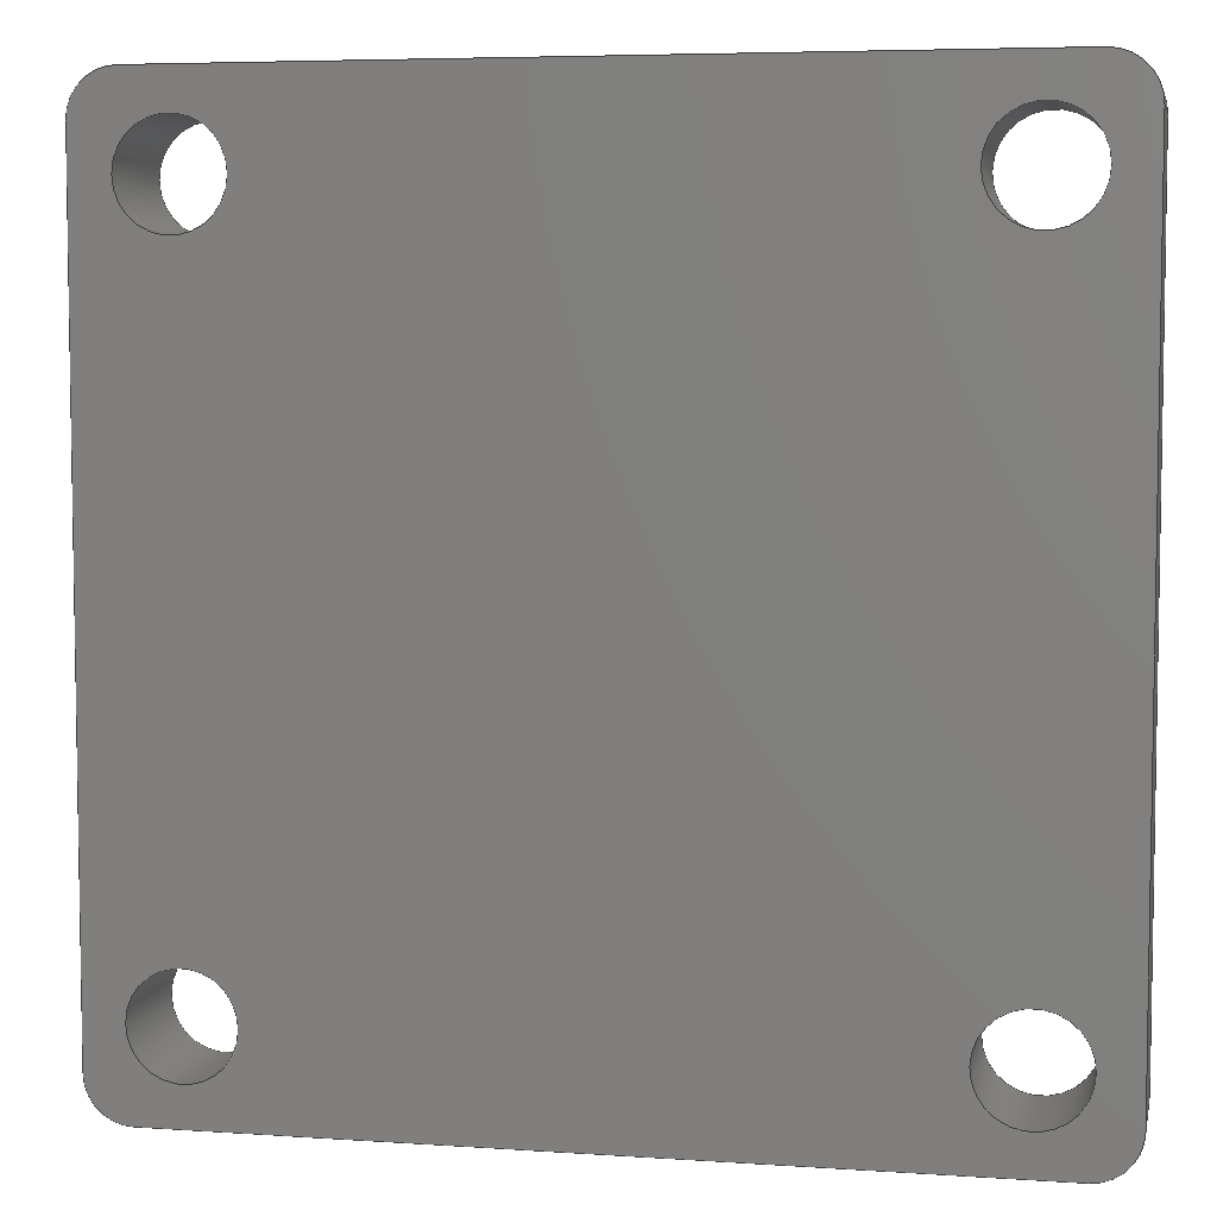
<metadata>
{"format":"step","ext":"step","renderer":"f3d","projection":"perspective","resolution":1024,"background":"white","views":[{"elev":5.7,"azim":-168.2,"up":"+Y"}]}
</metadata>
<code>
ISO-10303-21;
DATA;
#1=MECHANICAL_DESIGN_GEOMETRIC_PRESENTATION_REPRESENTATION('',(#4),#470);
#2=SHAPE_REPRESENTATION_RELATIONSHIP('SRR','None',#477,#3);
#3=ADVANCED_BREP_SHAPE_REPRESENTATION('',(#5),#469);
#4=STYLED_ITEM('',(#486),#5);
#5=MANIFOLD_SOLID_BREP('Body1',#266);
#6=FACE_BOUND('',#37,.T.);
#7=FACE_BOUND('',#38,.T.);
#8=FACE_BOUND('',#39,.T.);
#9=FACE_BOUND('',#40,.T.);
#10=FACE_BOUND('',#52,.T.);
#11=FACE_BOUND('',#53,.T.);
#12=FACE_BOUND('',#54,.T.);
#13=FACE_BOUND('',#55,.T.);
#14=PLANE('',#283);
#15=PLANE('',#284);
#16=PLANE('',#294);
#17=PLANE('',#297);
#18=PLANE('',#308);
#19=PLANE('',#309);
#20=FACE_OUTER_BOUND('',#34,.T.);
#21=FACE_OUTER_BOUND('',#35,.T.);
#22=FACE_OUTER_BOUND('',#36,.T.);
#23=FACE_OUTER_BOUND('',#41,.T.);
#24=FACE_OUTER_BOUND('',#42,.T.);
#25=FACE_OUTER_BOUND('',#43,.T.);
#26=FACE_OUTER_BOUND('',#44,.T.);
#27=FACE_OUTER_BOUND('',#45,.T.);
#28=FACE_OUTER_BOUND('',#46,.T.);
#29=FACE_OUTER_BOUND('',#47,.T.);
#30=FACE_OUTER_BOUND('',#48,.T.);
#31=FACE_OUTER_BOUND('',#49,.T.);
#32=FACE_OUTER_BOUND('',#50,.T.);
#33=FACE_OUTER_BOUND('',#51,.T.);
#34=EDGE_LOOP('',(#172,#173,#174,#175));
#35=EDGE_LOOP('',(#176,#177,#178,#179));
#36=EDGE_LOOP('',(#180,#181,#182,#183,#184,#185,#186,#187));
#37=EDGE_LOOP('',(#188));
#38=EDGE_LOOP('',(#189));
#39=EDGE_LOOP('',(#190));
#40=EDGE_LOOP('',(#191));
#41=EDGE_LOOP('',(#192,#193,#194,#195));
#42=EDGE_LOOP('',(#196,#197,#198,#199));
#43=EDGE_LOOP('',(#200,#201,#202,#203));
#44=EDGE_LOOP('',(#204,#205,#206,#207));
#45=EDGE_LOOP('',(#208,#209,#210,#211));
#46=EDGE_LOOP('',(#212,#213,#214,#215));
#47=EDGE_LOOP('',(#216,#217,#218,#219));
#48=EDGE_LOOP('',(#220,#221,#222,#223));
#49=EDGE_LOOP('',(#224,#225,#226,#227));
#50=EDGE_LOOP('',(#228,#229,#230,#231));
#51=EDGE_LOOP('',(#232,#233,#234,#235,#236,#237,#238,#239));
#52=EDGE_LOOP('',(#240));
#53=EDGE_LOOP('',(#241));
#54=EDGE_LOOP('',(#242));
#55=EDGE_LOOP('',(#243));
#56=LINE('',#398,#76);
#57=LINE('',#401,#77);
#58=LINE('',#404,#78);
#59=LINE('',#406,#79);
#60=LINE('',#407,#80);
#61=LINE('',#410,#81);
#62=LINE('',#414,#82);
#63=LINE('',#418,#83);
#64=LINE('',#431,#84);
#65=LINE('',#434,#85);
#66=LINE('',#435,#86);
#67=LINE('',#440,#87);
#68=LINE('',#441,#88);
#69=LINE('',#443,#89);
#70=LINE('',#447,#90);
#71=LINE('',#451,#91);
#72=LINE('',#455,#92);
#73=LINE('',#459,#93);
#74=LINE('',#463,#94);
#75=LINE('',#465,#95);
#76=VECTOR('',#316,10);
#77=VECTOR('',#319,10);
#78=VECTOR('',#322,10);
#79=VECTOR('',#323,10);
#80=VECTOR('',#324,10);
#81=VECTOR('',#327,10);
#82=VECTOR('',#330,10);
#83=VECTOR('',#333,10);
#84=VECTOR('',#348,10);
#85=VECTOR('',#351,10);
#86=VECTOR('',#352,10);
#87=VECTOR('',#357,10);
#88=VECTOR('',#358,10);
#89=VECTOR('',#361,10);
#90=VECTOR('',#366,10);
#91=VECTOR('',#371,2.25);
#92=VECTOR('',#376,2.25);
#93=VECTOR('',#381,2.25);
#94=VECTOR('',#386,2.25);
#95=VECTOR('',#389,10);
#96=CIRCLE('',#281,2);
#97=CIRCLE('',#282,2);
#98=CIRCLE('',#285,2);
#99=CIRCLE('',#286,2);
#100=CIRCLE('',#287,2);
#101=CIRCLE('',#288,2.25);
#102=CIRCLE('',#289,2.25);
#103=CIRCLE('',#290,2.25);
#104=CIRCLE('',#291,2.25);
#105=CIRCLE('',#293,2);
#106=CIRCLE('',#296,2);
#107=CIRCLE('',#299,2);
#108=CIRCLE('',#301,2.25);
#109=CIRCLE('',#303,2.25);
#110=CIRCLE('',#305,2.25);
#111=CIRCLE('',#307,2.25);
#112=VERTEX_POINT('',#394);
#113=VERTEX_POINT('',#395);
#114=VERTEX_POINT('',#397);
#115=VERTEX_POINT('',#399);
#116=VERTEX_POINT('',#403);
#117=VERTEX_POINT('',#405);
#118=VERTEX_POINT('',#409);
#119=VERTEX_POINT('',#411);
#120=VERTEX_POINT('',#413);
#121=VERTEX_POINT('',#415);
#122=VERTEX_POINT('',#417);
#123=VERTEX_POINT('',#420);
#124=VERTEX_POINT('',#422);
#125=VERTEX_POINT('',#424);
#126=VERTEX_POINT('',#426);
#127=VERTEX_POINT('',#429);
#128=VERTEX_POINT('',#433);
#129=VERTEX_POINT('',#437);
#130=VERTEX_POINT('',#438);
#131=VERTEX_POINT('',#445);
#132=VERTEX_POINT('',#449);
#133=VERTEX_POINT('',#453);
#134=VERTEX_POINT('',#457);
#135=VERTEX_POINT('',#461);
#136=EDGE_CURVE('',#112,#113,#96,.T.);
#137=EDGE_CURVE('',#113,#114,#56,.T.);
#138=EDGE_CURVE('',#114,#115,#97,.T.);
#139=EDGE_CURVE('',#115,#112,#57,.T.);
#140=EDGE_CURVE('',#115,#116,#58,.T.);
#141=EDGE_CURVE('',#117,#116,#59,.T.);
#142=EDGE_CURVE('',#112,#117,#60,.T.);
#143=EDGE_CURVE('',#114,#118,#61,.T.);
#144=EDGE_CURVE('',#119,#118,#98,.T.);
#145=EDGE_CURVE('',#120,#119,#62,.T.);
#146=EDGE_CURVE('',#121,#120,#99,.T.);
#147=EDGE_CURVE('',#122,#121,#63,.T.);
#148=EDGE_CURVE('',#116,#122,#100,.T.);
#149=EDGE_CURVE('',#123,#123,#101,.T.);
#150=EDGE_CURVE('',#124,#124,#102,.T.);
#151=EDGE_CURVE('',#125,#125,#103,.T.);
#152=EDGE_CURVE('',#126,#126,#104,.T.);
#153=EDGE_CURVE('',#127,#117,#105,.T.);
#154=EDGE_CURVE('',#122,#127,#64,.T.);
#155=EDGE_CURVE('',#128,#121,#65,.T.);
#156=EDGE_CURVE('',#127,#128,#66,.T.);
#157=EDGE_CURVE('',#129,#130,#106,.T.);
#158=EDGE_CURVE('',#130,#119,#67,.T.);
#159=EDGE_CURVE('',#118,#129,#68,.T.);
#160=EDGE_CURVE('',#129,#113,#69,.T.);
#161=EDGE_CURVE('',#131,#128,#107,.T.);
#162=EDGE_CURVE('',#120,#131,#70,.T.);
#163=EDGE_CURVE('',#132,#132,#108,.T.);
#164=EDGE_CURVE('',#132,#126,#71,.T.);
#165=EDGE_CURVE('',#133,#133,#109,.T.);
#166=EDGE_CURVE('',#133,#125,#72,.T.);
#167=EDGE_CURVE('',#134,#134,#110,.T.);
#168=EDGE_CURVE('',#134,#124,#73,.T.);
#169=EDGE_CURVE('',#135,#135,#111,.T.);
#170=EDGE_CURVE('',#135,#123,#74,.T.);
#171=EDGE_CURVE('',#131,#130,#75,.T.);
#172=ORIENTED_EDGE('',*,*,#136,.T.);
#173=ORIENTED_EDGE('',*,*,#137,.T.);
#174=ORIENTED_EDGE('',*,*,#138,.T.);
#175=ORIENTED_EDGE('',*,*,#139,.T.);
#176=ORIENTED_EDGE('',*,*,#139,.F.);
#177=ORIENTED_EDGE('',*,*,#140,.T.);
#178=ORIENTED_EDGE('',*,*,#141,.F.);
#179=ORIENTED_EDGE('',*,*,#142,.F.);
#180=ORIENTED_EDGE('',*,*,#138,.F.);
#181=ORIENTED_EDGE('',*,*,#143,.T.);
#182=ORIENTED_EDGE('',*,*,#144,.F.);
#183=ORIENTED_EDGE('',*,*,#145,.F.);
#184=ORIENTED_EDGE('',*,*,#146,.F.);
#185=ORIENTED_EDGE('',*,*,#147,.F.);
#186=ORIENTED_EDGE('',*,*,#148,.F.);
#187=ORIENTED_EDGE('',*,*,#140,.F.);
#188=ORIENTED_EDGE('',*,*,#149,.F.);
#189=ORIENTED_EDGE('',*,*,#150,.F.);
#190=ORIENTED_EDGE('',*,*,#151,.F.);
#191=ORIENTED_EDGE('',*,*,#152,.F.);
#192=ORIENTED_EDGE('',*,*,#153,.T.);
#193=ORIENTED_EDGE('',*,*,#141,.T.);
#194=ORIENTED_EDGE('',*,*,#148,.T.);
#195=ORIENTED_EDGE('',*,*,#154,.T.);
#196=ORIENTED_EDGE('',*,*,#154,.F.);
#197=ORIENTED_EDGE('',*,*,#147,.T.);
#198=ORIENTED_EDGE('',*,*,#155,.F.);
#199=ORIENTED_EDGE('',*,*,#156,.F.);
#200=ORIENTED_EDGE('',*,*,#157,.T.);
#201=ORIENTED_EDGE('',*,*,#158,.T.);
#202=ORIENTED_EDGE('',*,*,#144,.T.);
#203=ORIENTED_EDGE('',*,*,#159,.T.);
#204=ORIENTED_EDGE('',*,*,#137,.F.);
#205=ORIENTED_EDGE('',*,*,#160,.F.);
#206=ORIENTED_EDGE('',*,*,#159,.F.);
#207=ORIENTED_EDGE('',*,*,#143,.F.);
#208=ORIENTED_EDGE('',*,*,#161,.T.);
#209=ORIENTED_EDGE('',*,*,#155,.T.);
#210=ORIENTED_EDGE('',*,*,#146,.T.);
#211=ORIENTED_EDGE('',*,*,#162,.T.);
#212=ORIENTED_EDGE('',*,*,#163,.F.);
#213=ORIENTED_EDGE('',*,*,#164,.T.);
#214=ORIENTED_EDGE('',*,*,#152,.T.);
#215=ORIENTED_EDGE('',*,*,#164,.F.);
#216=ORIENTED_EDGE('',*,*,#165,.F.);
#217=ORIENTED_EDGE('',*,*,#166,.T.);
#218=ORIENTED_EDGE('',*,*,#151,.T.);
#219=ORIENTED_EDGE('',*,*,#166,.F.);
#220=ORIENTED_EDGE('',*,*,#167,.F.);
#221=ORIENTED_EDGE('',*,*,#168,.T.);
#222=ORIENTED_EDGE('',*,*,#150,.T.);
#223=ORIENTED_EDGE('',*,*,#168,.F.);
#224=ORIENTED_EDGE('',*,*,#169,.F.);
#225=ORIENTED_EDGE('',*,*,#170,.T.);
#226=ORIENTED_EDGE('',*,*,#149,.T.);
#227=ORIENTED_EDGE('',*,*,#170,.F.);
#228=ORIENTED_EDGE('',*,*,#158,.F.);
#229=ORIENTED_EDGE('',*,*,#171,.F.);
#230=ORIENTED_EDGE('',*,*,#162,.F.);
#231=ORIENTED_EDGE('',*,*,#145,.T.);
#232=ORIENTED_EDGE('',*,*,#136,.F.);
#233=ORIENTED_EDGE('',*,*,#142,.T.);
#234=ORIENTED_EDGE('',*,*,#153,.F.);
#235=ORIENTED_EDGE('',*,*,#156,.T.);
#236=ORIENTED_EDGE('',*,*,#161,.F.);
#237=ORIENTED_EDGE('',*,*,#171,.T.);
#238=ORIENTED_EDGE('',*,*,#157,.F.);
#239=ORIENTED_EDGE('',*,*,#160,.T.);
#240=ORIENTED_EDGE('',*,*,#169,.T.);
#241=ORIENTED_EDGE('',*,*,#167,.T.);
#242=ORIENTED_EDGE('',*,*,#165,.T.);
#243=ORIENTED_EDGE('',*,*,#163,.T.);
#244=CYLINDRICAL_SURFACE('',#280,2);
#245=CYLINDRICAL_SURFACE('',#292,2);
#246=CYLINDRICAL_SURFACE('',#295,2);
#247=CYLINDRICAL_SURFACE('',#298,2);
#248=CYLINDRICAL_SURFACE('',#300,2.25);
#249=CYLINDRICAL_SURFACE('',#302,2.25);
#250=CYLINDRICAL_SURFACE('',#304,2.25);
#251=CYLINDRICAL_SURFACE('',#306,2.25);
#252=ADVANCED_FACE('',(#20),#244,.T.);
#253=ADVANCED_FACE('',(#21),#14,.T.);
#254=ADVANCED_FACE('',(#22,#6,#7,#8,#9),#15,.F.);
#255=ADVANCED_FACE('',(#23),#245,.T.);
#256=ADVANCED_FACE('',(#24),#16,.T.);
#257=ADVANCED_FACE('',(#25),#246,.T.);
#258=ADVANCED_FACE('',(#26),#17,.T.);
#259=ADVANCED_FACE('',(#27),#247,.T.);
#260=ADVANCED_FACE('',(#28),#248,.F.);
#261=ADVANCED_FACE('',(#29),#249,.F.);
#262=ADVANCED_FACE('',(#30),#250,.F.);
#263=ADVANCED_FACE('',(#31),#251,.F.);
#264=ADVANCED_FACE('',(#32),#18,.T.);
#265=ADVANCED_FACE('',(#33,#10,#11,#12,#13),#19,.T.);
#266=CLOSED_SHELL('',(#252,#253,#254,#255,#256,#257,#258,#259,#260,#261,
#262,#263,#264,#265));
#267=DERIVED_UNIT_ELEMENT(#269,1);
#268=DERIVED_UNIT_ELEMENT(#472,-3);
#269=(
MASS_UNIT()
NAMED_UNIT(*)
SI_UNIT(.KILO.,.GRAM.)
);
#270=DERIVED_UNIT((#267,#268));
#271=MEASURE_REPRESENTATION_ITEM('density measure',
POSITIVE_RATIO_MEASURE(7850),#270);
#272=PROPERTY_DEFINITION_REPRESENTATION(#277,#274);
#273=PROPERTY_DEFINITION_REPRESENTATION(#278,#275);
#274=REPRESENTATION('material name',(#276),#469);
#275=REPRESENTATION('density',(#271),#469);
#276=DESCRIPTIVE_REPRESENTATION_ITEM('Steel','Steel');
#277=PROPERTY_DEFINITION('material property','material name',#479);
#278=PROPERTY_DEFINITION('material property','density of part',#479);
#279=AXIS2_PLACEMENT_3D('placement',#392,#310,#311);
#280=AXIS2_PLACEMENT_3D('',#393,#312,#313);
#281=AXIS2_PLACEMENT_3D('',#396,#314,#315);
#282=AXIS2_PLACEMENT_3D('',#400,#317,#318);
#283=AXIS2_PLACEMENT_3D('',#402,#320,#321);
#284=AXIS2_PLACEMENT_3D('',#408,#325,#326);
#285=AXIS2_PLACEMENT_3D('',#412,#328,#329);
#286=AXIS2_PLACEMENT_3D('',#416,#331,#332);
#287=AXIS2_PLACEMENT_3D('',#419,#334,#335);
#288=AXIS2_PLACEMENT_3D('',#421,#336,#337);
#289=AXIS2_PLACEMENT_3D('',#423,#338,#339);
#290=AXIS2_PLACEMENT_3D('',#425,#340,#341);
#291=AXIS2_PLACEMENT_3D('',#427,#342,#343);
#292=AXIS2_PLACEMENT_3D('',#428,#344,#345);
#293=AXIS2_PLACEMENT_3D('',#430,#346,#347);
#294=AXIS2_PLACEMENT_3D('',#432,#349,#350);
#295=AXIS2_PLACEMENT_3D('',#436,#353,#354);
#296=AXIS2_PLACEMENT_3D('',#439,#355,#356);
#297=AXIS2_PLACEMENT_3D('',#442,#359,#360);
#298=AXIS2_PLACEMENT_3D('',#444,#362,#363);
#299=AXIS2_PLACEMENT_3D('',#446,#364,#365);
#300=AXIS2_PLACEMENT_3D('',#448,#367,#368);
#301=AXIS2_PLACEMENT_3D('',#450,#369,#370);
#302=AXIS2_PLACEMENT_3D('',#452,#372,#373);
#303=AXIS2_PLACEMENT_3D('',#454,#374,#375);
#304=AXIS2_PLACEMENT_3D('',#456,#377,#378);
#305=AXIS2_PLACEMENT_3D('',#458,#379,#380);
#306=AXIS2_PLACEMENT_3D('',#460,#382,#383);
#307=AXIS2_PLACEMENT_3D('',#462,#384,#385);
#308=AXIS2_PLACEMENT_3D('',#464,#387,#388);
#309=AXIS2_PLACEMENT_3D('',#466,#390,#391);
#310=DIRECTION('axis',(0,0,1));
#311=DIRECTION('refdir',(1,0,0));
#312=DIRECTION('center_axis',(0,0,1));
#313=DIRECTION('ref_axis',(0.7071,0.7071,0));
#314=DIRECTION('center_axis',(0,0,-1));
#315=DIRECTION('ref_axis',(0.7071,0.7071,0));
#316=DIRECTION('',(0,0,-1));
#317=DIRECTION('center_axis',(0,0,1));
#318=DIRECTION('ref_axis',(0.7071,0.7071,0));
#319=DIRECTION('',(0,0,1));
#320=DIRECTION('center_axis',(0,1,0));
#321=DIRECTION('ref_axis',(-1,0,0));
#322=DIRECTION('',(-1,0,0));
#323=DIRECTION('',(0,0,-1));
#324=DIRECTION('',(-1,0,0));
#325=DIRECTION('center_axis',(0,0,1));
#326=DIRECTION('ref_axis',(1,0,0));
#327=DIRECTION('',(0,-1,0));
#328=DIRECTION('center_axis',(0,0,1));
#329=DIRECTION('ref_axis',(0.7071,-0.7071,0));
#330=DIRECTION('',(1,0,0));
#331=DIRECTION('center_axis',(0,0,1));
#332=DIRECTION('ref_axis',(-0.7071,-0.7071,0));
#333=DIRECTION('',(0,-1,0));
#334=DIRECTION('center_axis',(0,0,1));
#335=DIRECTION('ref_axis',(-0.7071,0.7071,0));
#336=DIRECTION('center_axis',(0,0,-1));
#337=DIRECTION('ref_axis',(1,0,0));
#338=DIRECTION('center_axis',(0,0,-1));
#339=DIRECTION('ref_axis',(1,0,0));
#340=DIRECTION('center_axis',(0,0,-1));
#341=DIRECTION('ref_axis',(1,0,0));
#342=DIRECTION('center_axis',(0,0,-1));
#343=DIRECTION('ref_axis',(1,0,0));
#344=DIRECTION('center_axis',(0,0,1));
#345=DIRECTION('ref_axis',(-0.7071,0.7071,0));
#346=DIRECTION('center_axis',(0,0,-1));
#347=DIRECTION('ref_axis',(-0.7071,0.7071,0));
#348=DIRECTION('',(0,0,1));
#349=DIRECTION('center_axis',(-1,0,0));
#350=DIRECTION('ref_axis',(0,-1,0));
#351=DIRECTION('',(0,0,-1));
#352=DIRECTION('',(0,-1,0));
#353=DIRECTION('center_axis',(0,0,1));
#354=DIRECTION('ref_axis',(0.7071,-0.7071,0));
#355=DIRECTION('center_axis',(0,0,-1));
#356=DIRECTION('ref_axis',(0.7071,-0.7071,0));
#357=DIRECTION('',(0,0,-1));
#358=DIRECTION('',(0,0,1));
#359=DIRECTION('center_axis',(1,0,0));
#360=DIRECTION('ref_axis',(0,1,0));
#361=DIRECTION('',(0,1,0));
#362=DIRECTION('center_axis',(0,0,1));
#363=DIRECTION('ref_axis',(-0.7071,-0.7071,0));
#364=DIRECTION('center_axis',(0,0,-1));
#365=DIRECTION('ref_axis',(-0.7071,-0.7071,0));
#366=DIRECTION('',(0,0,1));
#367=DIRECTION('center_axis',(0,0,1));
#368=DIRECTION('ref_axis',(1,0,0));
#369=DIRECTION('center_axis',(0,0,-1));
#370=DIRECTION('ref_axis',(1,0,0));
#371=DIRECTION('',(0,0,-1));
#372=DIRECTION('center_axis',(0,0,1));
#373=DIRECTION('ref_axis',(1,0,0));
#374=DIRECTION('center_axis',(0,0,-1));
#375=DIRECTION('ref_axis',(1,0,0));
#376=DIRECTION('',(0,0,-1));
#377=DIRECTION('center_axis',(0,0,1));
#378=DIRECTION('ref_axis',(1,0,0));
#379=DIRECTION('center_axis',(0,0,-1));
#380=DIRECTION('ref_axis',(1,0,0));
#381=DIRECTION('',(0,0,-1));
#382=DIRECTION('center_axis',(0,0,1));
#383=DIRECTION('ref_axis',(1,0,0));
#384=DIRECTION('center_axis',(0,0,-1));
#385=DIRECTION('ref_axis',(1,0,0));
#386=DIRECTION('',(0,0,-1));
#387=DIRECTION('center_axis',(0,-1,0));
#388=DIRECTION('ref_axis',(1,0,0));
#389=DIRECTION('',(1,0,0));
#390=DIRECTION('center_axis',(0,0,1));
#391=DIRECTION('ref_axis',(1,0,0));
#392=CARTESIAN_POINT('',(0,0,0));
#393=CARTESIAN_POINT('Origin',(18,78,0));
#394=CARTESIAN_POINT('',(18,80,5));
#395=CARTESIAN_POINT('',(20,78,5));
#396=CARTESIAN_POINT('Origin',(18,78,5));
#397=CARTESIAN_POINT('',(20,78,0));
#398=CARTESIAN_POINT('',(20,78,0));
#399=CARTESIAN_POINT('',(18,80,0));
#400=CARTESIAN_POINT('Origin',(18,78,0));
#401=CARTESIAN_POINT('',(18,80,0));
#402=CARTESIAN_POINT('Origin',(20,80,0));
#403=CARTESIAN_POINT('',(-18,80,0));
#404=CARTESIAN_POINT('',(20,80,0));
#405=CARTESIAN_POINT('',(-18,80,5));
#406=CARTESIAN_POINT('',(-18,80,0));
#407=CARTESIAN_POINT('',(20,80,5));
#408=CARTESIAN_POINT('Origin',(0,60,0));
#409=CARTESIAN_POINT('',(20,42,0));
#410=CARTESIAN_POINT('',(20,44,0));
#411=CARTESIAN_POINT('',(18,40,0));
#412=CARTESIAN_POINT('Origin',(18,42,0));
#413=CARTESIAN_POINT('',(-18,40,0));
#414=CARTESIAN_POINT('',(-20,40,0));
#415=CARTESIAN_POINT('',(-20,42,0));
#416=CARTESIAN_POINT('Origin',(-18,42,0));
#417=CARTESIAN_POINT('',(-20,78,0));
#418=CARTESIAN_POINT('',(-20,80,0));
#419=CARTESIAN_POINT('Origin',(-18,78,0));
#420=CARTESIAN_POINT('',(-18.25,76,0));
#421=CARTESIAN_POINT('Origin',(-16,76,0));
#422=CARTESIAN_POINT('',(-18.25,44,0));
#423=CARTESIAN_POINT('Origin',(-16,44,0));
#424=CARTESIAN_POINT('',(13.75,44,0));
#425=CARTESIAN_POINT('Origin',(16,44,0));
#426=CARTESIAN_POINT('',(13.75,76,0));
#427=CARTESIAN_POINT('Origin',(16,76,0));
#428=CARTESIAN_POINT('Origin',(-18,78,0));
#429=CARTESIAN_POINT('',(-20,78,5));
#430=CARTESIAN_POINT('Origin',(-18,78,5));
#431=CARTESIAN_POINT('',(-20,78,0));
#432=CARTESIAN_POINT('Origin',(-20,80,0));
#433=CARTESIAN_POINT('',(-20,42,5));
#434=CARTESIAN_POINT('',(-20,42,0));
#435=CARTESIAN_POINT('',(-20,80,5));
#436=CARTESIAN_POINT('Origin',(18,42,0));
#437=CARTESIAN_POINT('',(20,42,5));
#438=CARTESIAN_POINT('',(18,40,5));
#439=CARTESIAN_POINT('Origin',(18,42,5));
#440=CARTESIAN_POINT('',(18,40,0));
#441=CARTESIAN_POINT('',(20,42,0));
#442=CARTESIAN_POINT('Origin',(20,40,0));
#443=CARTESIAN_POINT('',(20,44,5));
#444=CARTESIAN_POINT('Origin',(-18,42,0));
#445=CARTESIAN_POINT('',(-18,40,5));
#446=CARTESIAN_POINT('Origin',(-18,42,5));
#447=CARTESIAN_POINT('',(-18,40,0));
#448=CARTESIAN_POINT('Origin',(16,76,0));
#449=CARTESIAN_POINT('',(13.75,76,5));
#450=CARTESIAN_POINT('Origin',(16,76,5));
#451=CARTESIAN_POINT('',(13.75,76,0));
#452=CARTESIAN_POINT('Origin',(16,44,0));
#453=CARTESIAN_POINT('',(13.75,44,5));
#454=CARTESIAN_POINT('Origin',(16,44,5));
#455=CARTESIAN_POINT('',(13.75,44,0));
#456=CARTESIAN_POINT('Origin',(-16,44,0));
#457=CARTESIAN_POINT('',(-18.25,44,5));
#458=CARTESIAN_POINT('Origin',(-16,44,5));
#459=CARTESIAN_POINT('',(-18.25,44,0));
#460=CARTESIAN_POINT('Origin',(-16,76,0));
#461=CARTESIAN_POINT('',(-18.25,76,5));
#462=CARTESIAN_POINT('Origin',(-16,76,5));
#463=CARTESIAN_POINT('',(-18.25,76,0));
#464=CARTESIAN_POINT('Origin',(-20,40,0));
#465=CARTESIAN_POINT('',(-20,40,5));
#466=CARTESIAN_POINT('Origin',(0,60,5));
#467=UNCERTAINTY_MEASURE_WITH_UNIT(LENGTH_MEASURE(0.01),#471,
'DISTANCE_ACCURACY_VALUE',
'Maximum model space distance between geometric entities at asserted c
onnectivities');
#468=UNCERTAINTY_MEASURE_WITH_UNIT(LENGTH_MEASURE(0.01),#471,
'DISTANCE_ACCURACY_VALUE',
'Maximum model space distance between geometric entities at asserted c
onnectivities');
#469=(
GEOMETRIC_REPRESENTATION_CONTEXT(3)
GLOBAL_UNCERTAINTY_ASSIGNED_CONTEXT((#467))
GLOBAL_UNIT_ASSIGNED_CONTEXT((#471,#473,#474))
REPRESENTATION_CONTEXT('','3D')
);
#470=(
GEOMETRIC_REPRESENTATION_CONTEXT(3)
GLOBAL_UNCERTAINTY_ASSIGNED_CONTEXT((#468))
GLOBAL_UNIT_ASSIGNED_CONTEXT((#471,#473,#474))
REPRESENTATION_CONTEXT('','3D')
);
#471=(
LENGTH_UNIT()
NAMED_UNIT(*)
SI_UNIT(.MILLI.,.METRE.)
);
#472=(
LENGTH_UNIT()
NAMED_UNIT(*)
SI_UNIT($,.METRE.)
);
#473=(
NAMED_UNIT(*)
PLANE_ANGLE_UNIT()
SI_UNIT($,.RADIAN.)
);
#474=(
NAMED_UNIT(*)
SI_UNIT($,.STERADIAN.)
SOLID_ANGLE_UNIT()
);
#475=SHAPE_DEFINITION_REPRESENTATION(#476,#477);
#476=PRODUCT_DEFINITION_SHAPE('',$,#479);
#477=SHAPE_REPRESENTATION('',(#279),#469);
#478=PRODUCT_DEFINITION_CONTEXT('part definition',#483,'design');
#479=PRODUCT_DEFINITION('Reactor Base without Retort Mount',
'Reactor Base without Retort Mount v1',#480,#478);
#480=PRODUCT_DEFINITION_FORMATION('',$,#485);
#481=PRODUCT_RELATED_PRODUCT_CATEGORY(
'Reactor Base without Retort Mount v1',
'Reactor Base without Retort Mount v1',(#485));
#482=APPLICATION_PROTOCOL_DEFINITION('international standard',
'automotive_design',2009,#483);
#483=APPLICATION_CONTEXT(
'Core Data for Automotive Mechanical Design Process');
#484=PRODUCT_CONTEXT('part definition',#483,'mechanical');
#485=PRODUCT('Reactor Base without Retort Mount',
'Reactor Base without Retort Mount v1',$,(#484));
#486=PRESENTATION_STYLE_ASSIGNMENT((#487));
#487=SURFACE_STYLE_USAGE(.BOTH.,#488);
#488=SURFACE_SIDE_STYLE('',(#489));
#489=SURFACE_STYLE_FILL_AREA(#490);
#490=FILL_AREA_STYLE('Steel - Satin',(#491));
#491=FILL_AREA_STYLE_COLOUR('Steel - Satin',#492);
#492=COLOUR_RGB('Steel - Satin',0.6275,0.6275,0.6275);
ENDSEC;
END-ISO-10303-21;

</code>
